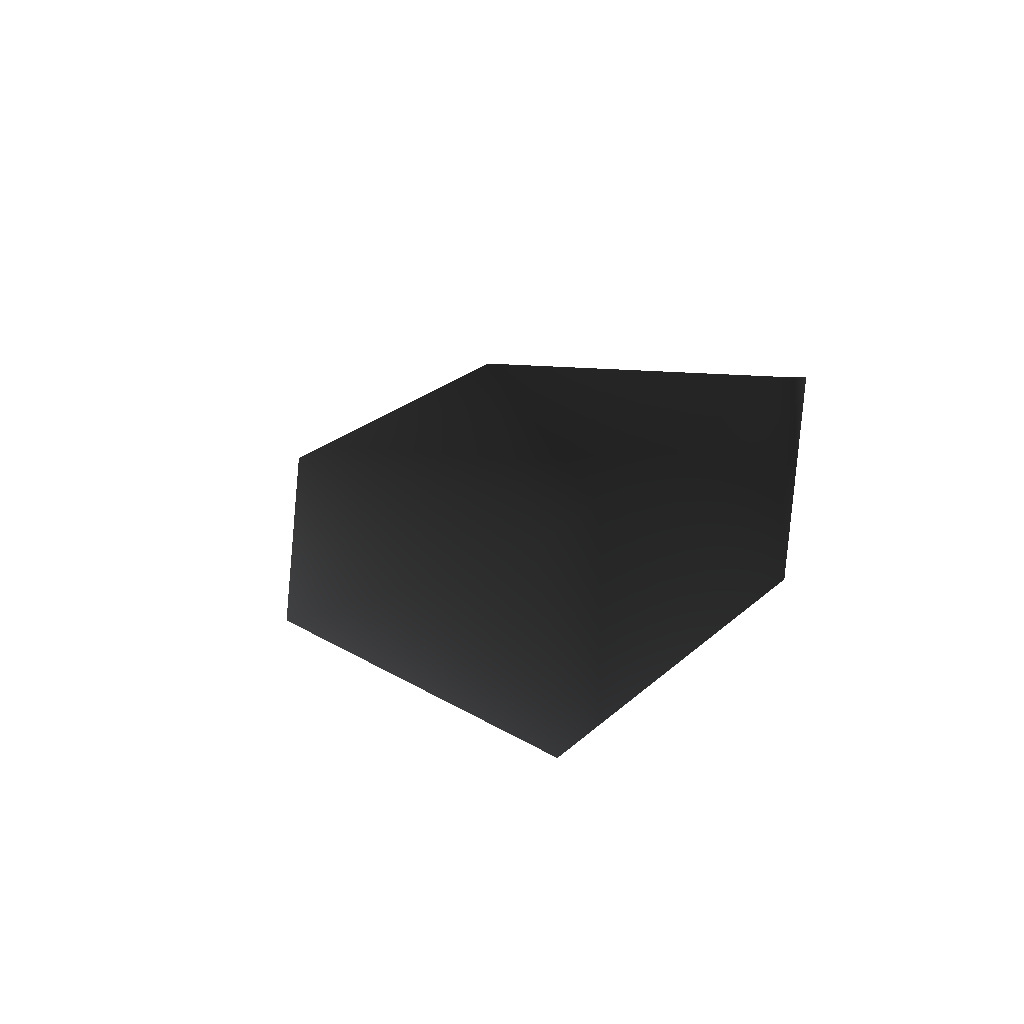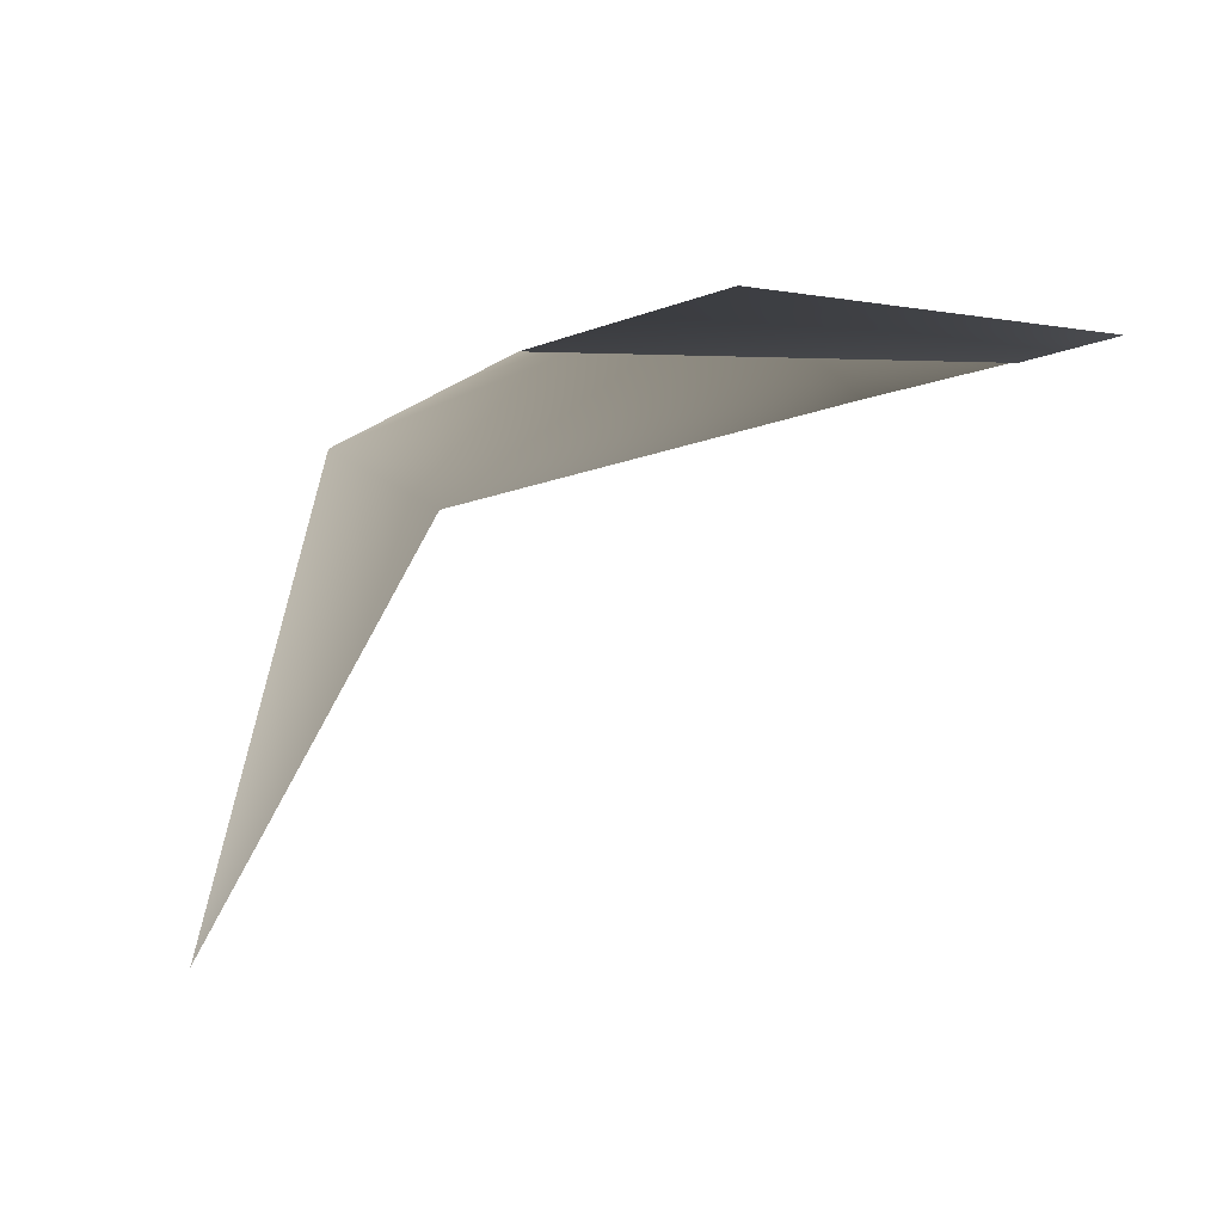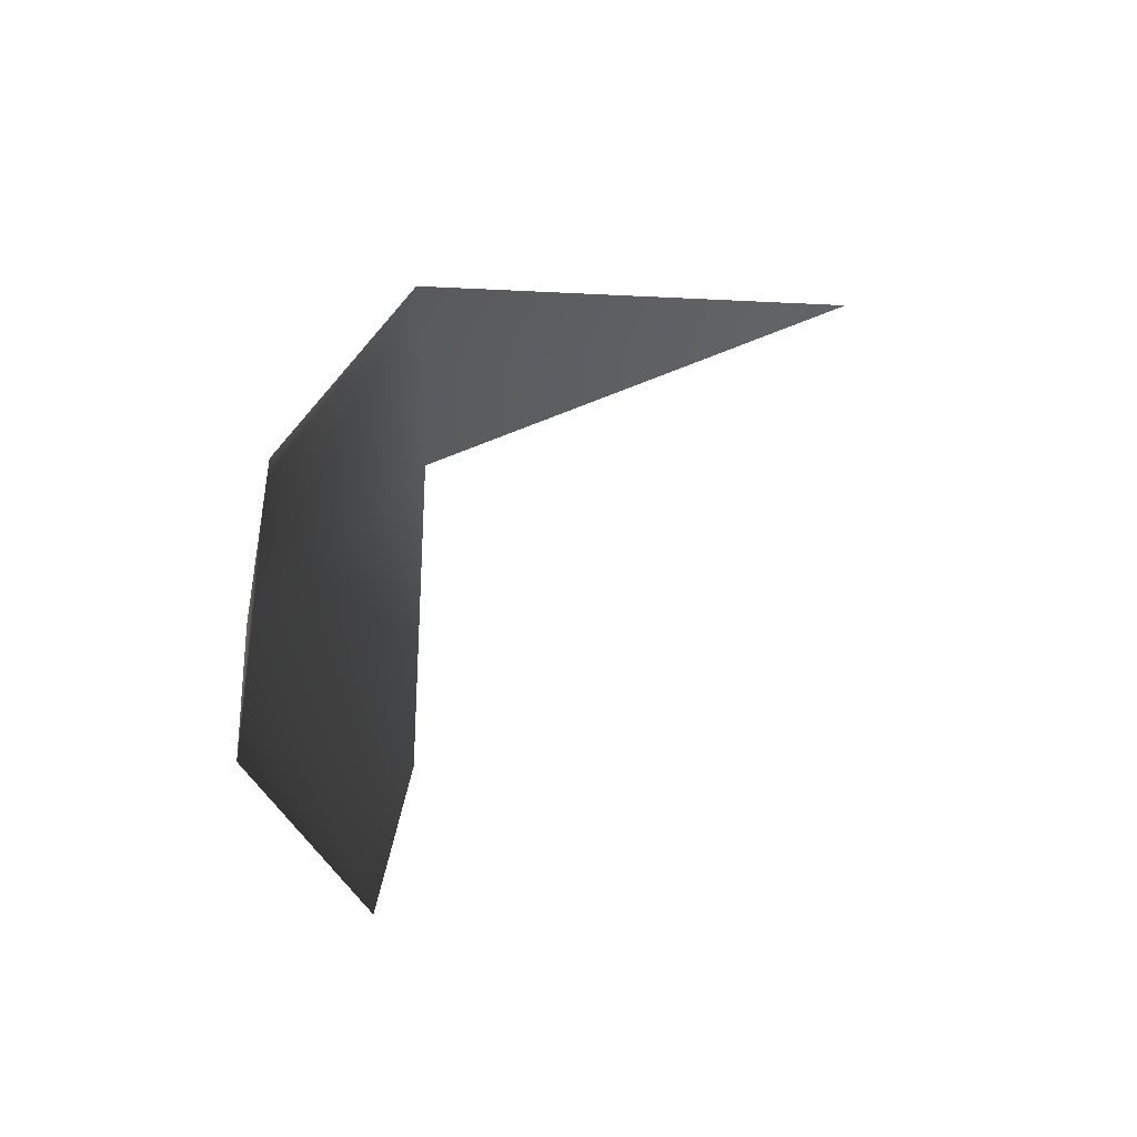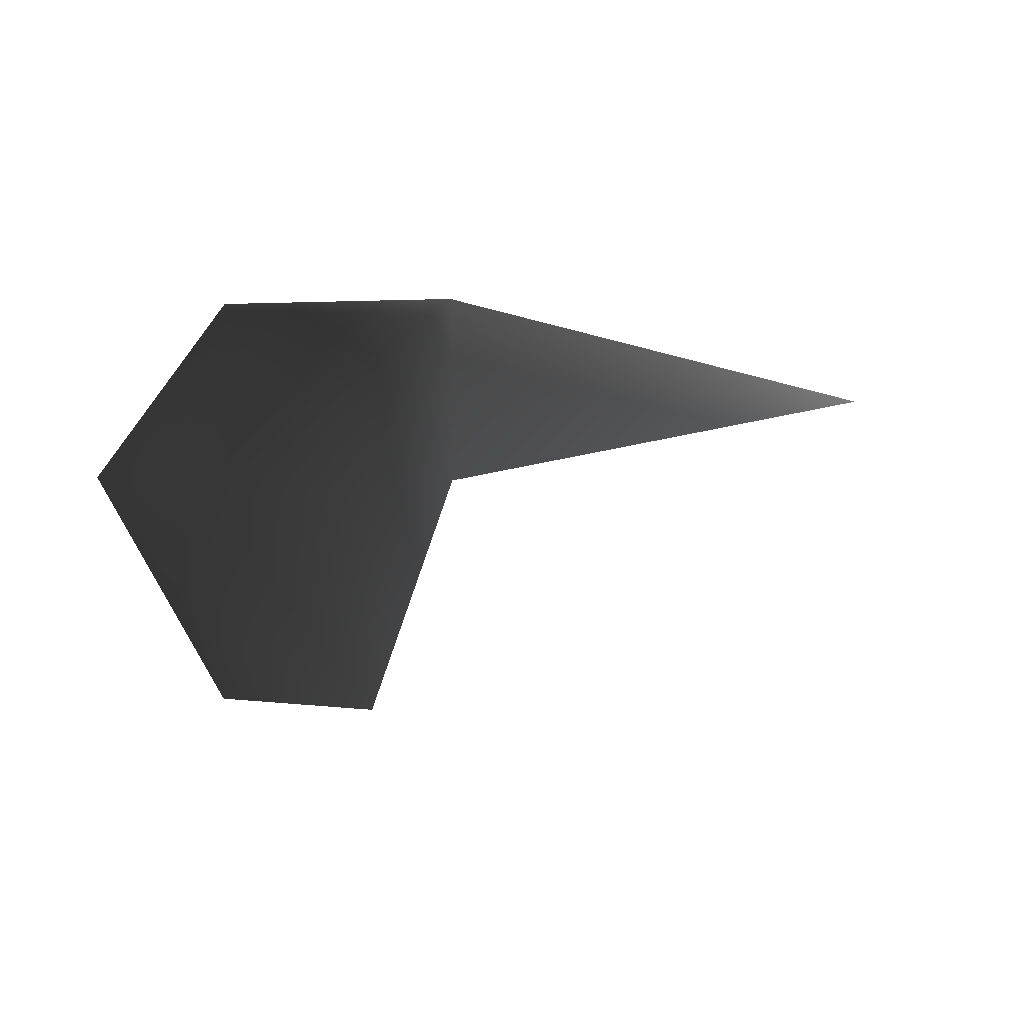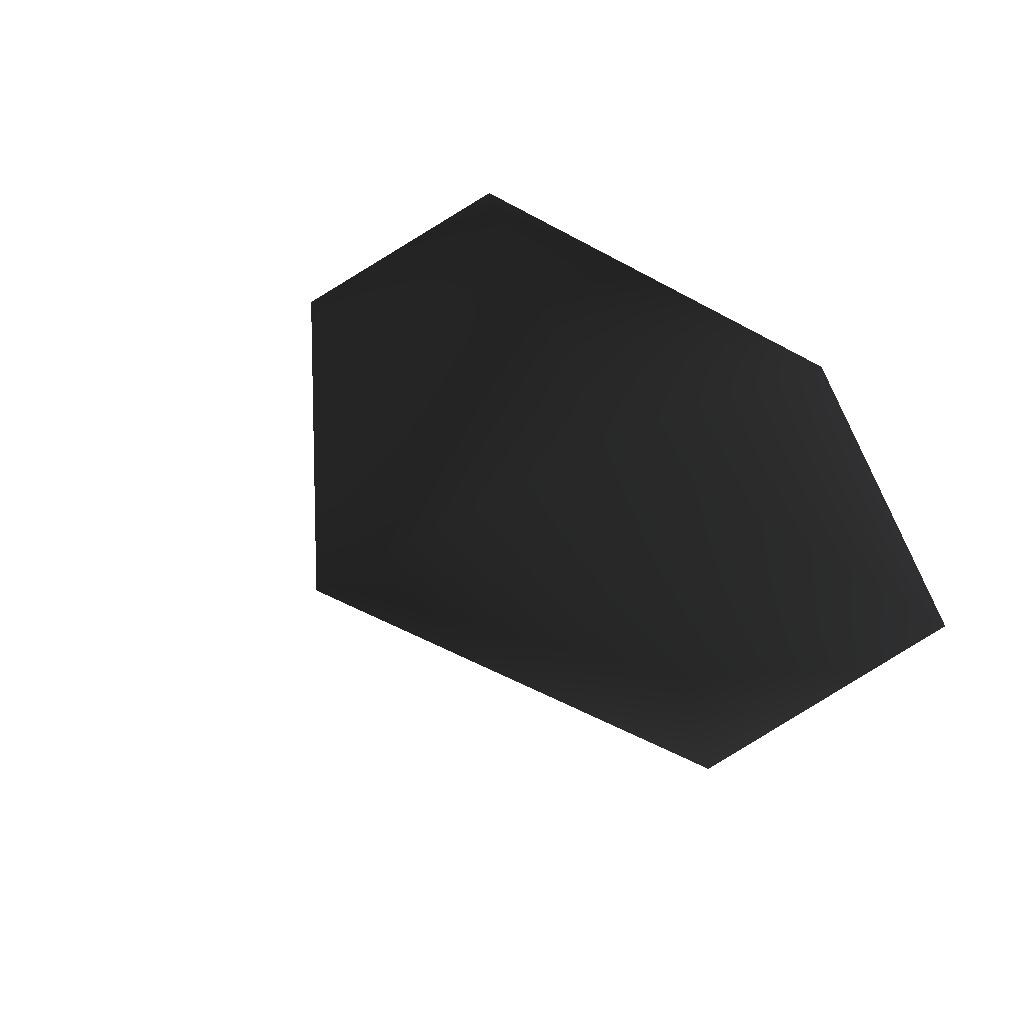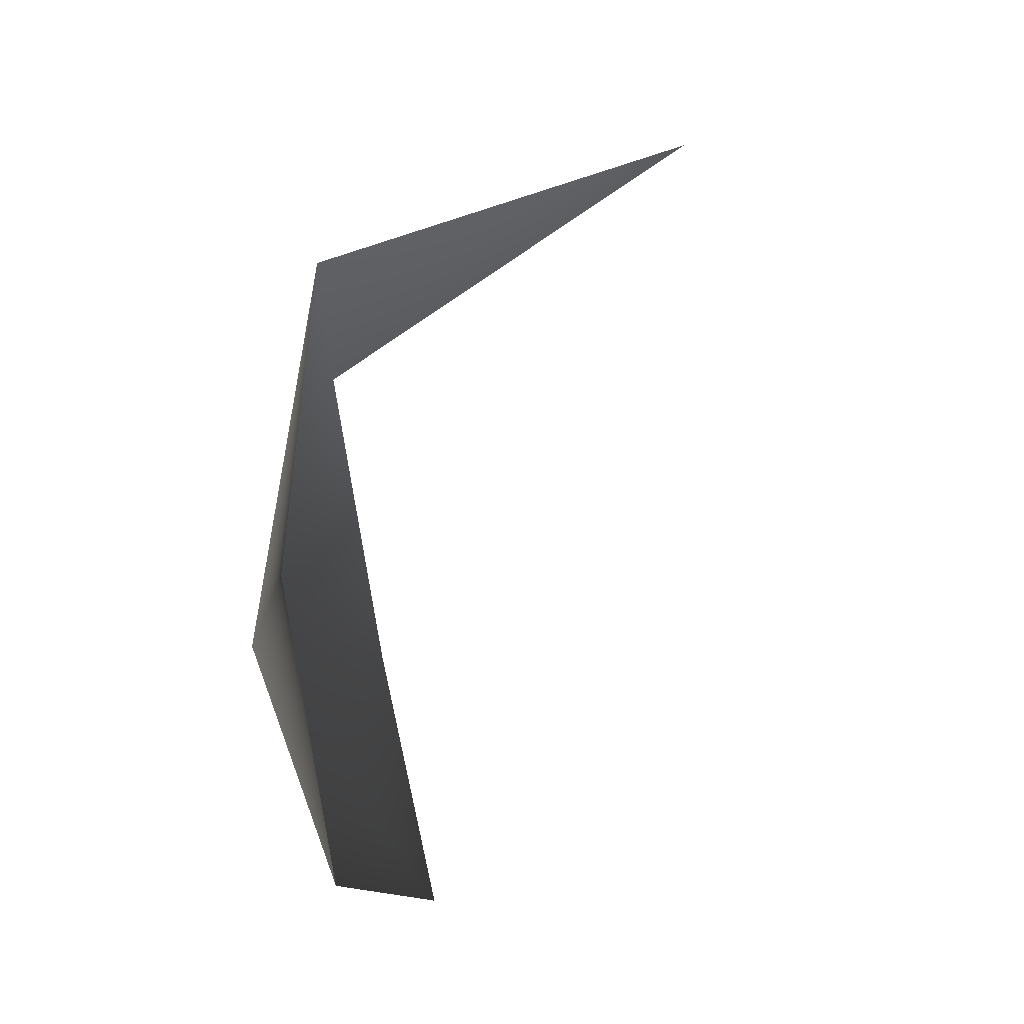
<metadata>
{"format":"obj","ext":"obj","renderer":"f3d","projection":"perspective","resolution":1024,"background":"white","views":[{"elev":-11.9,"azim":-153.4,"up":"+Y"},{"elev":-13.0,"azim":22.5,"up":"+Z"},{"elev":39.9,"azim":91.3,"up":"+Y"},{"elev":20.8,"azim":108.3,"up":"+Y"},{"elev":62.0,"azim":52.9,"up":"+Z"},{"elev":60.8,"azim":78.4,"up":"+Y"}]}
</metadata>
<code>
o 68
v -40 24 24
v -32 20 44
v -32 30 44
v -16 24 50
v -14 34 48
v -2 30 48
v -4 20 44
v -20 12 44
f 1 2 3
f 3 2 4
f 3 4 5
f 5 4 6
f 6 4 7
f 7 4 8
f 8 4 2

</code>
